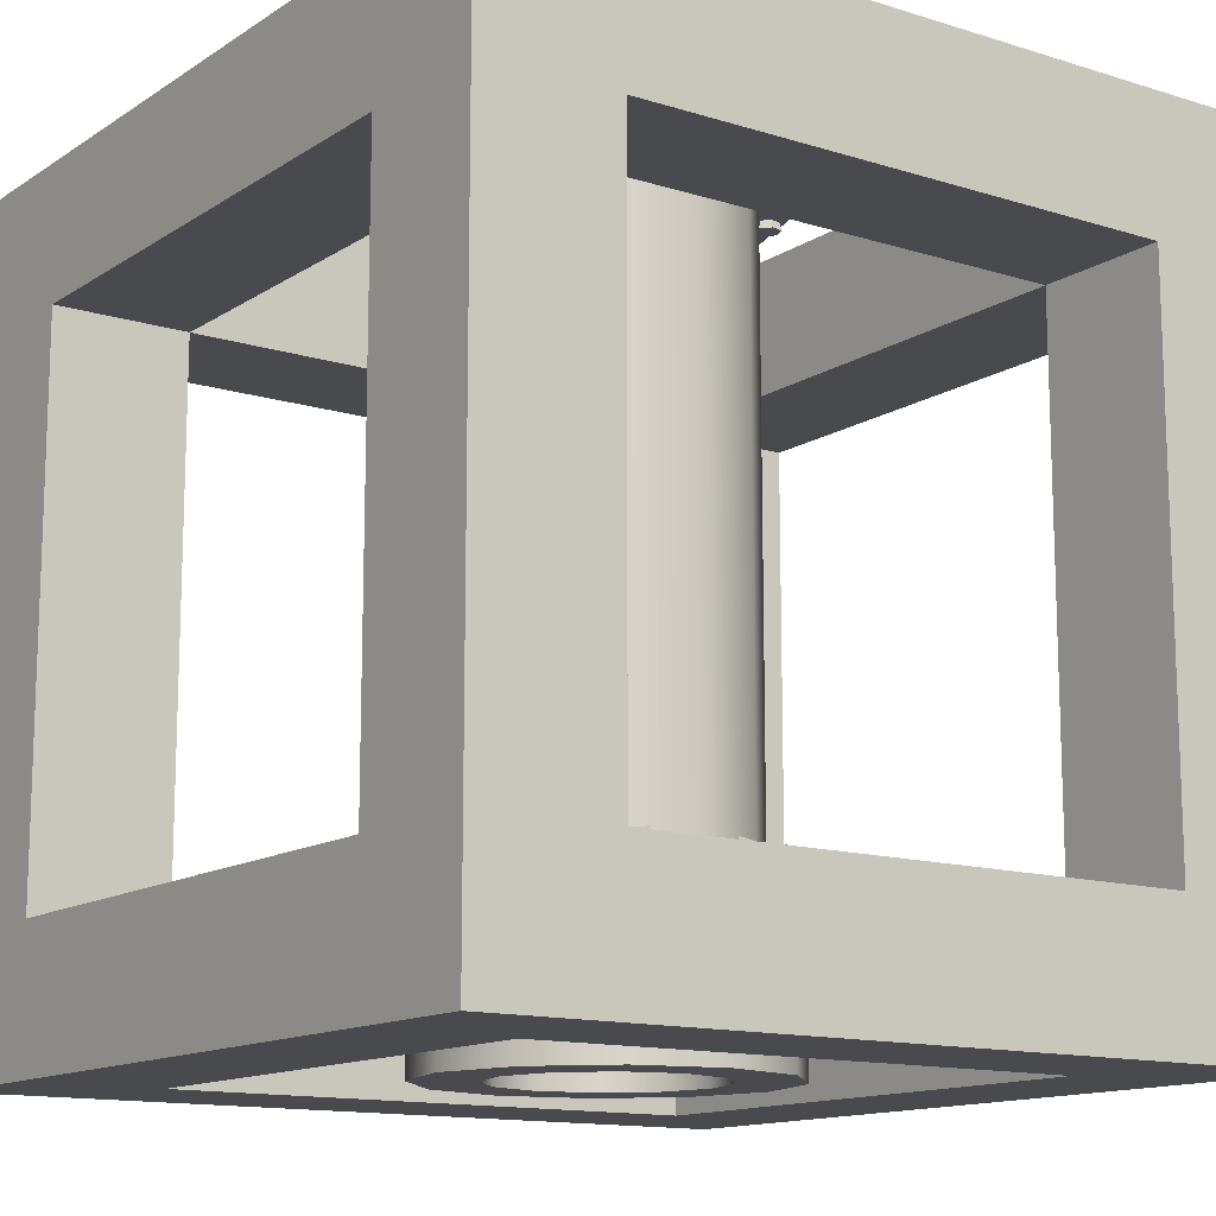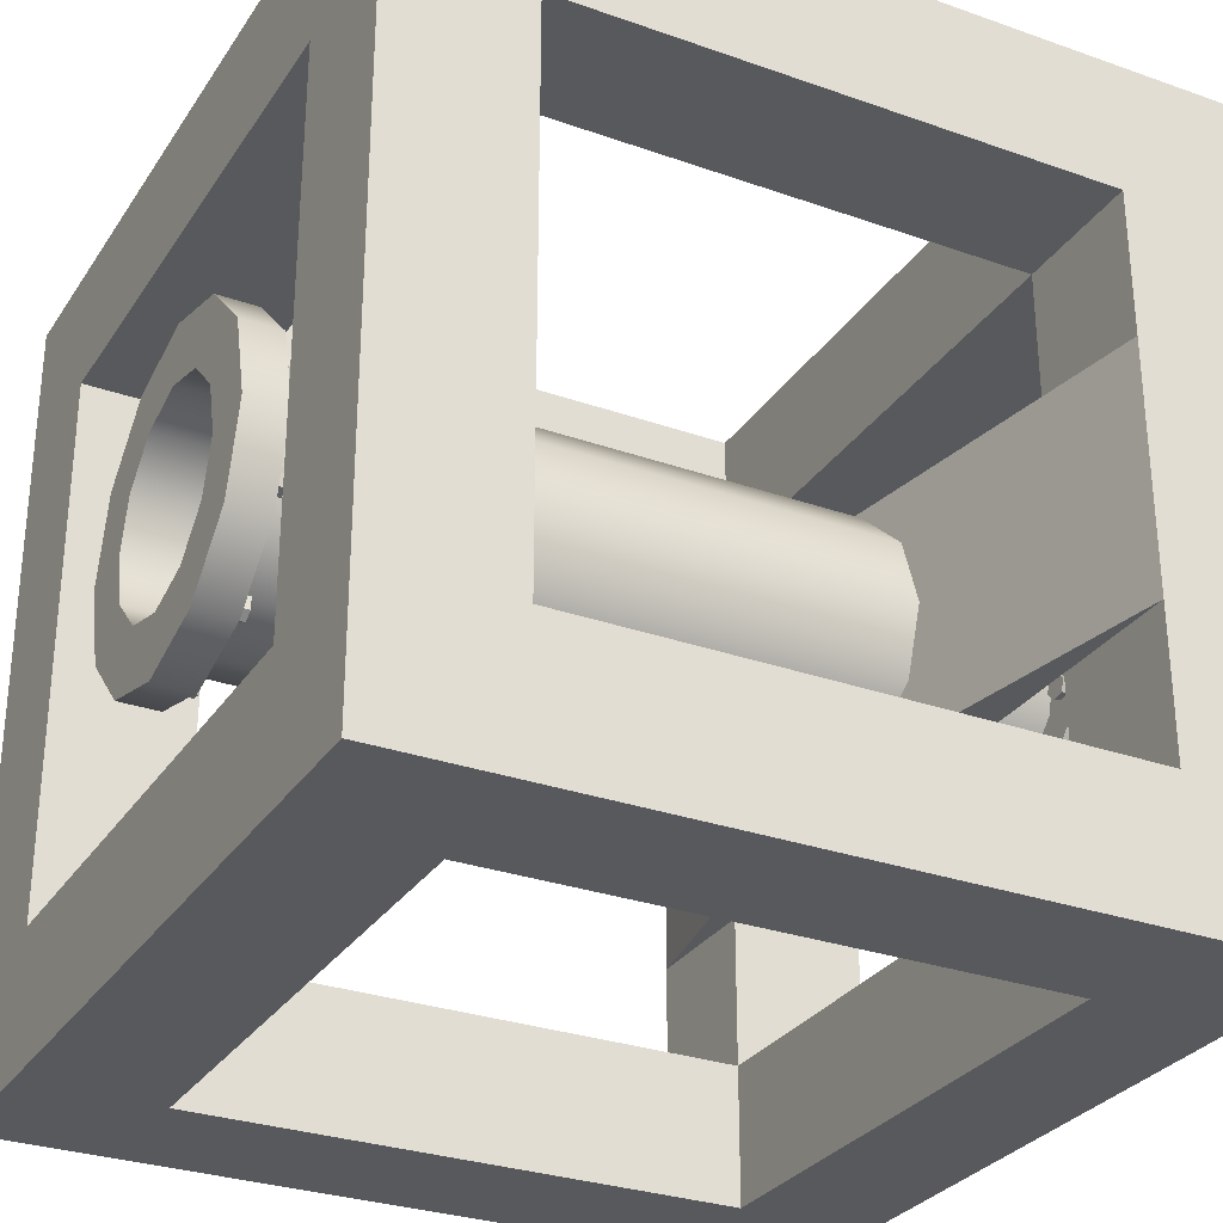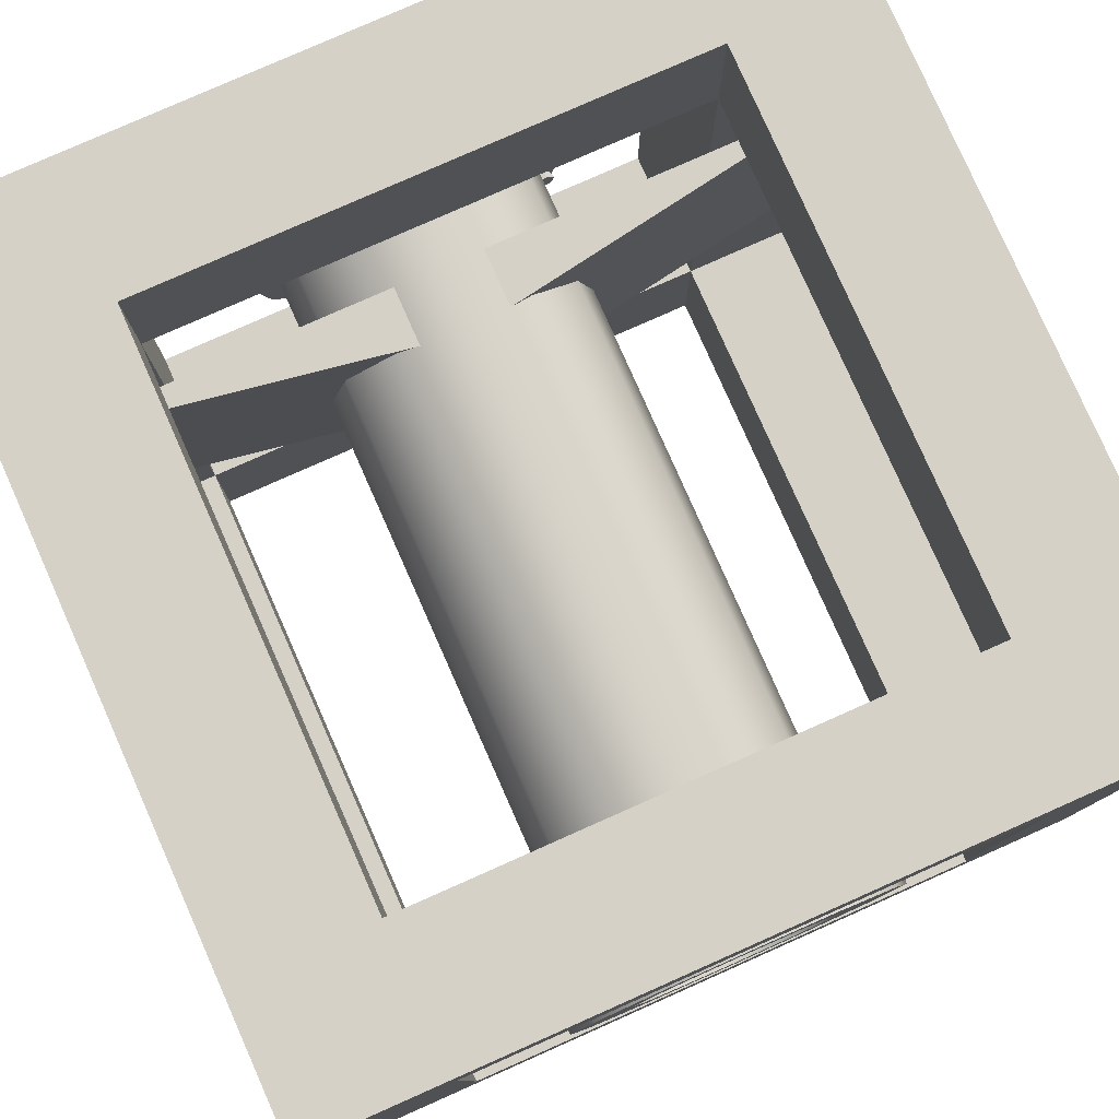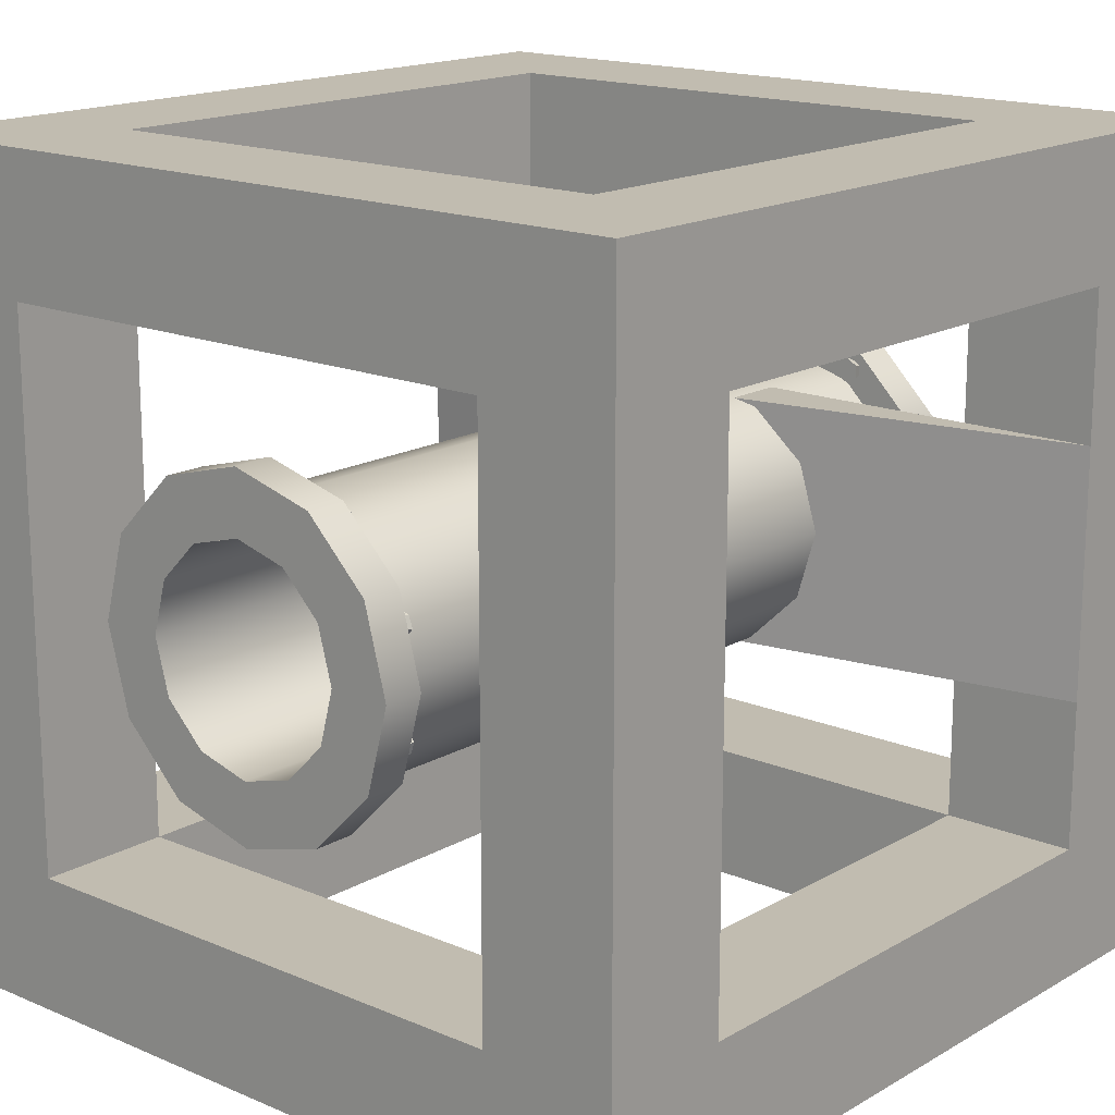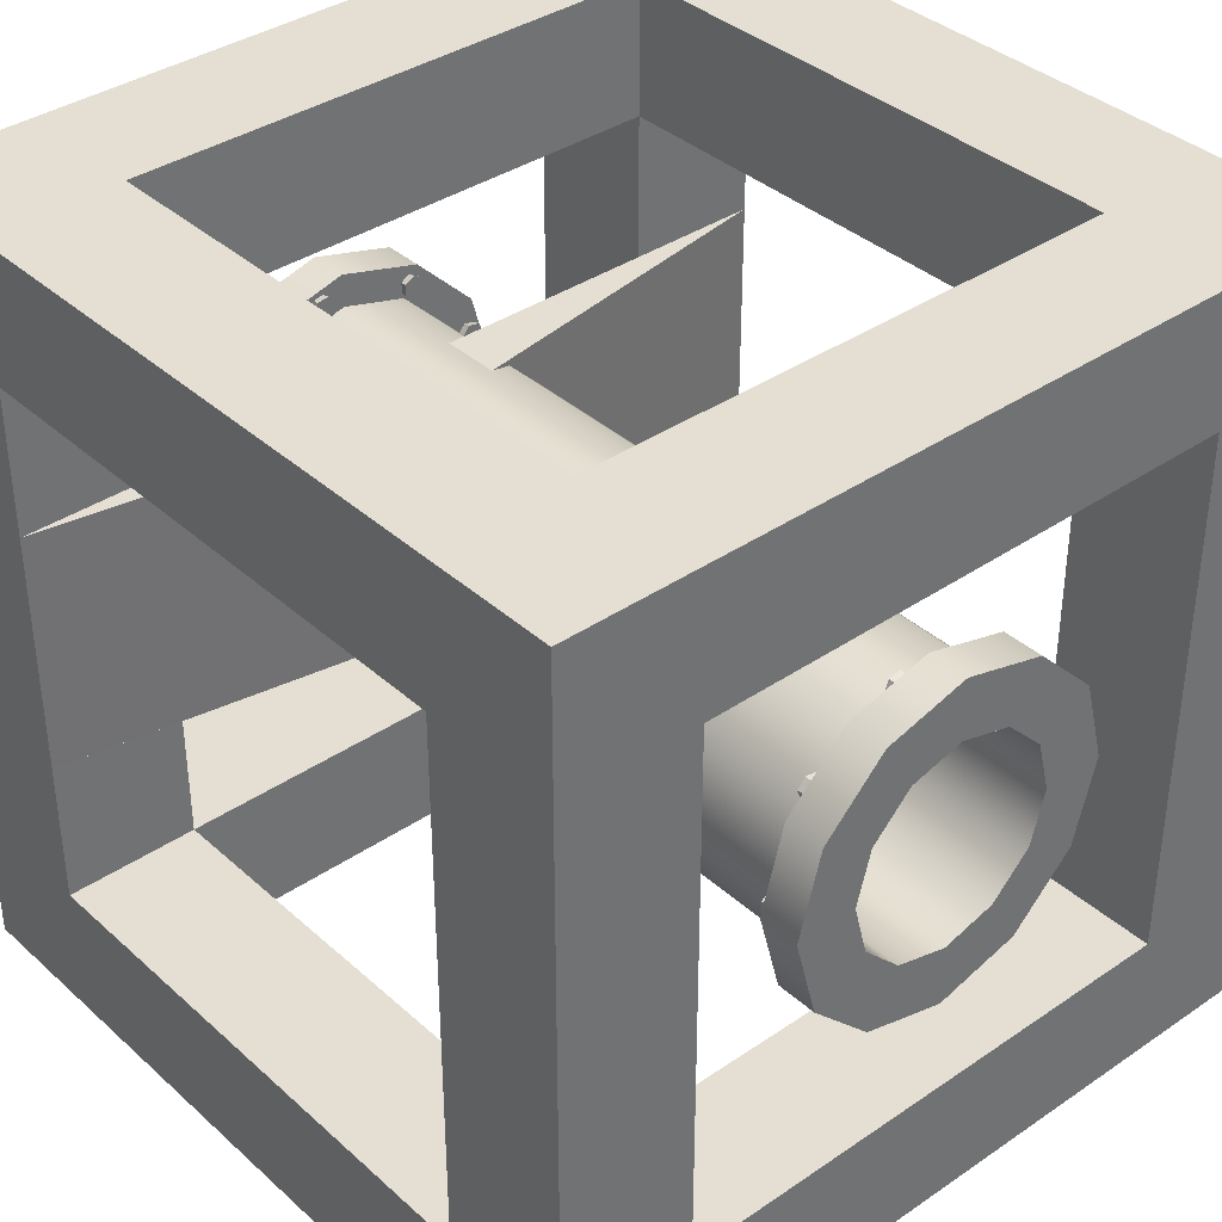
<metadata>
{"format":"obj","ext":"obj","renderer":"f3d","projection":"perspective","resolution":1024,"background":"white","views":[{"elev":-13.3,"azim":144.7,"up":"+Y"},{"elev":-29.7,"azim":-117.4,"up":"+Z"},{"elev":79.7,"azim":156.1,"up":"+Z"},{"elev":16.5,"azim":-139.2,"up":"+Z"},{"elev":37.2,"azim":138.8,"up":"+Z"}]}
</metadata>
<code>
o ground cube
v -1.5 -1.5 1.5
v -1 -1 1
v -1.5 1.5 1.5
v -1 1 1
v -1.5 -1.5 -1.5
v -1 -1 -1
v -1.5 1.5 -1.5
v -1 1 -1
v 1.5 -1.5 1.5
v 1 -1 1
v 1 1 1
v 1.5 1.5 1.5
v 1.5 -1.5 -1.5
v 1 -1 -1
v 1 1 -1
v 1.5 1.5 -1.5
v -1.5 -1 1
v -1.5 1 -1
v -1.5 1 1
v -1.5 -1 -1
v -1 -1 -1.5
v 1 1 -1.5
v -1 1 -1.5
v 1 -1 -1.5
v 1.5 -1 -1
v 1.5 1 1
v 1.5 1 -1
v 1.5 -1 1
v 1 -1 1.5
v -1 1 1.5
v 1 1 1.5
v -1 -1 1.5
v 1 -1.5 1
v -1 -1.5 -1
v 1 -1.5 -1
v -1 -1.5 1
v -1 1.5 1
v 1 1.5 -1
v -1 1.5 -1
v 1 1.5 1
f 7 20 18
f 1 19 17
f 16 24 22
f 5 23 21
f 16 12 27
f 9 25 28
f 12 3 31
f 1 29 32
f 5 13 34
f 1 33 9
f 3 40 37
f 16 39 38
f 8 20 6
f 6 24 21
f 10 26 28
f 4 31 30
f 14 34 35
f 4 39 37
f 2 19 4
f 4 18 8
f 6 17 2
f 4 40 11
f 8 38 39
f 11 38 15
f 8 22 15
f 8 21 23
f 14 22 24
f 14 28 25
f 11 27 26
f 15 25 27
f 10 31 11
f 4 32 2
f 10 32 29
f 6 36 34
f 10 35 33
f 2 33 36
f 18 19 3
f 7 5 20
f 18 3 7
f 17 20 5
f 1 3 19
f 17 5 1
f 22 23 7
f 16 13 24
f 22 7 16
f 21 24 13
f 5 7 23
f 21 13 5
f 25 13 16
f 12 9 28
f 12 28 26
f 27 25 16
f 12 26 27
f 9 13 25
f 29 9 12
f 3 1 32
f 3 32 30
f 31 29 12
f 3 30 31
f 1 9 29
f 34 36 1
f 13 9 33
f 13 33 35
f 34 1 5
f 13 35 34
f 1 36 33
f 39 7 3
f 3 12 40
f 37 39 3
f 40 12 16
f 16 7 39
f 38 40 16
f 8 18 20
f 6 14 24
f 10 11 26
f 4 11 31
f 14 6 34
f 4 8 39
f 2 17 19
f 4 19 18
f 6 20 17
f 4 37 40
f 8 15 38
f 11 40 38
f 8 23 22
f 8 6 21
f 14 15 22
f 14 10 28
f 11 15 27
f 15 14 25
f 10 29 31
f 4 30 32
f 10 2 32
f 6 2 36
f 10 14 35
f 2 10 33
o pie
v 0 1.5 -0.3965
v 0.1982 -1.5 -0.3434
v 0.1982 1.5 -0.3434
v 0.3434 1.5 -0.1982
v 0.3965 1.5 0
v 0.3434 1.5 0.1982
v 0.1982 1.5 0.3434
v -0 1.5 0.3965
v -0.1982 1.5 0.3434
v -0.3434 1.5 0.1982
v -0.3965 -1.5 -0
v -0.3965 1.5 -0
v -0.3434 1.5 -0.1982
v -0.1982 -1.5 -0.3434
v -0.1982 1.5 -0.3434
v 0 -1.35 -0.5
v 0 1.35 -0.5
v 0.25 1.35 -0.433
v 0.25 -1.35 -0.433
v 0.433 1.35 -0.25
v 0.433 -1.35 -0.25
v 0.5 1.35 0
v 0.5 -1.35 0
v 0.433 1.35 0.25
v 0.433 -1.35 0.25
v 0.25 1.35 0.433
v 0.25 -1.35 0.433
v -0 1.35 0.5
v -0 -1.35 0.5
v -0.25 1.35 0.433
v -0.25 -1.35 0.433
v -0.433 1.35 0.25
v -0.433 -1.35 0.25
v -0.5 1.35 -0
v -0.5 -1.35 -0
v -0.433 1.35 -0.25
v -0.433 -1.35 -0.25
v -0.25 1.35 -0.433
v -0.25 -1.35 -0.433
v 0.3125 1.5 -0.5413
v 0 1.5 -0.625
v 0 1.35 -0.625
v 0.5413 1.5 -0.3125
v 0.625 1.5 0
v 0.5413 1.5 0.3125
v 0.3125 1.5 0.5413
v -0 1.5 0.625
v -0.3125 1.5 0.5413
v -0.5413 1.5 0.3125
v -0.625 1.5 -0
v -0.5413 1.5 -0.3125
v -0.3125 1.5 -0.5413
v 0.3125 1.35 -0.5413
v 0.5413 1.35 -0.3125
v 0.625 1.35 0
v 0.5413 1.35 0.3125
v 0.3125 1.35 0.5413
v -0 1.35 0.625
v -0.3125 1.35 0.5413
v -0.5413 1.35 0.3125
v -0.625 1.35 -0
v -0.5413 1.35 -0.3125
v -0.3125 1.35 -0.5413
v 0 -1.5 -0.625
v 0.3125 -1.5 -0.5413
v 0.3125 -1.35 -0.5413
v 0.5413 -1.5 -0.3125
v 0.5413 -1.35 -0.3125
v 0.625 -1.5 0
v 0.625 -1.35 0
v 0.5413 -1.5 0.3125
v 0.5413 -1.35 0.3125
v 0.3125 -1.5 0.5413
v 0.3125 -1.35 0.5413
v -0 -1.5 0.625
v -0 -1.35 0.625
v -0.3125 -1.5 0.5413
v -0.3125 -1.35 0.5413
v -0.5413 -1.5 0.3125
v -0.5413 -1.35 0.3125
v -0.625 -1.5 -0
v -0.625 -1.35 -0
v -0.5413 -1.5 -0.3125
v -0.5413 -1.35 -0.3125
v -0.3125 -1.5 -0.5413
v -0.3125 -1.35 -0.5413
v 0 -1.35 -0.625
v 0 -1.5 -0.3965
v 0.3434 -1.5 -0.1982
v 0.3965 -1.5 0
v 0.3434 -1.5 0.1982
v 0.1982 -1.5 0.3434
v -0 -1.5 0.3965
v -0.1982 -1.5 0.3434
v -0.3434 -1.5 0.1982
v -0.3434 -1.5 -0.1982
f 135 121 51
f 130 111 131
f 72 101 74
f 58 94 60
f 136 125 54
f 132 115 133
f 66 98 68
f 74 102 76
f 134 119 135
f 50 51 52
f 129 109 130
f 60 95 62
f 55 91 53
f 78 56 79
f 71 120 118
f 76 79 77
f 48 86 47
f 74 77 75
f 56 126 79
f 72 75 73
f 56 106 127
f 70 73 71
f 43 81 41
f 68 71 69
f 67 112 65
f 66 69 67
f 50 88 49
f 64 67 65
f 44 84 83
f 62 65 63
f 75 120 73
f 60 63 61
f 61 106 59
f 58 61 59
f 53 90 52
f 57 59 56
f 81 93 82
f 80 94 93
f 83 95 94
f 84 96 95
f 85 97 96
f 86 98 97
f 87 99 98
f 88 100 99
f 89 101 100
f 90 102 101
f 91 103 102
f 92 82 103
f 64 97 66
f 129 105 107
f 57 93 58
f 78 82 57
f 133 117 134
f 70 100 72
f 54 104 128
f 62 96 64
f 131 113 132
f 78 102 103
f 136 121 123
f 68 99 70
f 126 104 125
f 124 125 123
f 122 123 121
f 120 121 119
f 118 119 117
f 116 117 115
f 114 115 113
f 112 113 111
f 110 111 109
f 108 109 107
f 106 107 105
f 127 105 104
f 63 112 110
f 46 84 45
f 79 124 77
f 52 89 50
f 69 118 116
f 63 108 61
f 44 80 43
f 49 87 48
f 55 81 92
f 77 122 75
f 69 114 67
f 47 85 46
f 45 131 46
f 53 54 55
f 47 133 48
f 41 42 43
f 49 135 50
f 44 130 45
f 52 136 53
f 46 132 47
f 55 128 41
f 48 134 49
f 43 129 44
f 128 105 42
f 135 119 121
f 130 109 111
f 72 100 101
f 58 93 94
f 136 123 125
f 132 113 115
f 66 97 98
f 74 101 102
f 134 117 119
f 50 135 51
f 129 107 109
f 60 94 95
f 55 92 91
f 78 57 56
f 71 73 120
f 76 78 79
f 48 87 86
f 74 76 77
f 56 127 126
f 72 74 75
f 56 59 106
f 70 72 73
f 43 80 81
f 68 70 71
f 67 114 112
f 66 68 69
f 50 89 88
f 64 66 67
f 44 45 84
f 62 64 65
f 75 122 120
f 60 62 63
f 61 108 106
f 58 60 61
f 53 91 90
f 57 58 59
f 81 80 93
f 80 83 94
f 83 84 95
f 84 85 96
f 85 86 97
f 86 87 98
f 87 88 99
f 88 89 100
f 89 90 101
f 90 91 102
f 91 92 103
f 92 81 82
f 64 96 97
f 129 42 105
f 57 82 93
f 78 103 82
f 133 115 117
f 70 99 100
f 54 125 104
f 62 95 96
f 131 111 113
f 78 76 102
f 136 51 121
f 68 98 99
f 126 127 104
f 124 126 125
f 122 124 123
f 120 122 121
f 118 120 119
f 116 118 117
f 114 116 115
f 112 114 113
f 110 112 111
f 108 110 109
f 106 108 107
f 127 106 105
f 63 65 112
f 46 85 84
f 79 126 124
f 52 90 89
f 69 71 118
f 63 110 108
f 44 83 80
f 49 88 87
f 55 41 81
f 77 124 122
f 69 116 114
f 47 86 85
f 45 130 131
f 53 136 54
f 47 132 133
f 41 128 42
f 49 134 135
f 44 129 130
f 52 51 136
f 46 131 132
f 55 54 128
f 48 133 134
f 43 42 129
f 128 104 105
o Base thingy
v -1.5 -1 0.4557
v -1.5 -1 -0.4557
v 1.5 -1 0.4557
v 1.5 -1 -0.4557
v 0 -1 -0.4557
v 0 -0.75 -0.4557
v 0 -1 0.4557
v 0 -0.75 0.4557
f 141 142 140
f 143 144 137
f 140 143 141
f 138 144 142
f 142 139 140
f 141 137 138
f 139 144 143
f 138 142 141
f 140 139 143
f 138 137 144
f 142 144 139
f 141 143 137
o Circle
v 0.5513 1.495 0
v 0.5125 1.32 -0.02319
v 0.5527 1.32 -0.04637
v 0.5125 1.32 0.02319
v 0.5527 1.32 0.04637
v 0.5927 1.32 0.02319
v 0.5927 1.32 -0.02319
v 0.5513 -1.495 0
v 0.5125 -1.32 -0.02319
v 0.5527 -1.32 -0.04637
v 0.5125 -1.32 0.02319
v 0.5527 -1.32 0.04637
v 0.5927 -1.32 0.02319
v 0.5927 -1.32 -0.02319
v 0.4223 1.495 0.3544
v 0.4075 1.32 0.3117
v 0.4532 1.32 0.3197
v 0.3777 1.32 0.3472
v 0.3936 1.32 0.3908
v 0.4391 1.32 0.3987
v 0.4689 1.32 0.3632
v 0.4223 -1.495 0.3544
v 0.4075 -1.32 0.3117
v 0.4532 -1.32 0.3197
v 0.3777 -1.32 0.3472
v 0.3936 -1.32 0.3908
v 0.4391 -1.32 0.3987
v 0.4689 -1.32 0.3632
v 0.09573 1.495 0.5429
v 0.1118 1.32 0.5007
v 0.1416 1.32 0.5362
v 0.06617 1.32 0.5088
v 0.05031 1.32 0.5524
v 0.08009 1.32 0.5877
v 0.1258 1.32 0.5797
v 0.09573 -1.495 0.5429
v 0.1118 -1.32 0.5007
v 0.1416 -1.32 0.5362
v 0.06617 -1.32 0.5088
v 0.05031 -1.32 0.5524
v 0.08009 -1.32 0.5877
v 0.1258 -1.32 0.5797
v -0.2756 1.495 0.4774
v -0.2362 1.32 0.4555
v -0.2362 1.32 0.5018
v -0.2763 1.32 0.4323
v -0.3165 1.32 0.4555
v -0.3164 1.32 0.5017
v -0.2763 1.32 0.5249
v -0.2756 -1.495 0.4774
v -0.2362 -1.32 0.4555
v -0.2362 -1.32 0.5018
v -0.2763 -1.32 0.4323
v -0.3165 -1.32 0.4555
v -0.3164 -1.32 0.5017
v -0.2763 -1.32 0.5249
v -0.518 1.495 0.1885
v -0.4737 1.32 0.1971
v -0.5035 1.32 0.2326
v -0.4896 1.32 0.1535
v -0.5352 1.32 0.1455
v -0.5649 1.32 0.1809
v -0.549 1.32 0.2245
v -0.518 -1.495 0.1885
v -0.4737 -1.32 0.1971
v -0.5035 -1.32 0.2326
v -0.4896 -1.32 0.1535
v -0.5352 -1.32 0.1455
v -0.5649 -1.32 0.1809
v -0.549 -1.32 0.2245
v -0.518 1.495 -0.1885
v -0.4896 1.32 -0.1535
v -0.5352 1.32 -0.1455
v -0.4737 1.32 -0.1971
v -0.5035 1.32 -0.2326
v -0.549 1.32 -0.2245
v -0.5649 1.32 -0.1809
v -0.518 -1.495 -0.1885
v -0.4896 -1.32 -0.1535
v -0.5352 -1.32 -0.1455
v -0.4737 -1.32 -0.1971
v -0.5035 -1.32 -0.2326
v -0.549 -1.32 -0.2245
v -0.5649 -1.32 -0.1809
v -0.2756 1.495 -0.4774
v -0.2763 1.32 -0.4323
v -0.3165 1.32 -0.4555
v -0.2362 1.32 -0.4555
v -0.2362 1.32 -0.5018
v -0.2763 1.32 -0.5249
v -0.3164 1.32 -0.5017
v -0.2756 -1.495 -0.4774
v -0.2763 -1.32 -0.4323
v -0.3165 -1.32 -0.4555
v -0.2362 -1.32 -0.4555
v -0.2362 -1.32 -0.5018
v -0.2763 -1.32 -0.5249
v -0.3164 -1.32 -0.5017
v 0.09573 1.495 -0.5429
v 0.06617 1.32 -0.5088
v 0.05031 1.32 -0.5524
v 0.1118 1.32 -0.5007
v 0.1416 1.32 -0.5362
v 0.1258 1.32 -0.5797
v 0.08009 1.32 -0.5877
v 0.09573 -1.495 -0.5429
v 0.06617 -1.32 -0.5088
v 0.05031 -1.32 -0.5524
v 0.1118 -1.32 -0.5007
v 0.1416 -1.32 -0.5362
v 0.1258 -1.32 -0.5797
v 0.08009 -1.32 -0.5877
v 0.4223 1.495 -0.3544
v 0.3777 1.32 -0.3472
v 0.3936 1.32 -0.3908
v 0.4075 1.32 -0.3117
v 0.4532 1.32 -0.3197
v 0.4689 1.32 -0.3632
v 0.4391 1.32 -0.3987
v 0.4223 -1.495 -0.3544
v 0.3777 -1.32 -0.3472
v 0.3936 -1.32 -0.3908
v 0.4075 -1.32 -0.3117
v 0.4532 -1.32 -0.3197
v 0.4689 -1.32 -0.3632
v 0.4391 -1.32 -0.3987
f 148 147 150
f 147 148 146
f 148 150 149
f 150 147 151
f 145 150 151
f 145 148 149
f 145 147 146
f 145 151 147
f 145 149 150
f 155 157 154
f 154 153 155
f 155 156 157
f 157 158 154
f 152 158 157
f 152 156 155
f 152 153 154
f 152 154 158
f 152 157 156
f 162 161 164
f 161 162 160
f 162 164 163
f 164 161 165
f 159 164 165
f 159 162 163
f 159 161 160
f 159 165 161
f 159 163 164
f 169 171 168
f 168 167 169
f 169 170 171
f 171 172 168
f 166 172 171
f 166 170 169
f 166 167 168
f 166 168 172
f 166 171 170
f 176 175 178
f 175 176 174
f 176 178 177
f 178 175 179
f 173 178 179
f 173 176 177
f 173 175 174
f 173 179 175
f 173 177 178
f 183 185 182
f 182 181 183
f 183 184 185
f 185 186 182
f 180 186 185
f 180 184 183
f 180 181 182
f 180 182 186
f 180 185 184
f 190 189 192
f 189 190 188
f 190 192 191
f 192 189 193
f 187 192 193
f 187 190 191
f 187 189 188
f 187 193 189
f 187 191 192
f 197 199 196
f 196 195 197
f 197 198 199
f 199 200 196
f 194 200 199
f 194 198 197
f 194 195 196
f 194 196 200
f 194 199 198
f 204 203 206
f 203 204 202
f 204 206 205
f 206 203 207
f 201 206 207
f 201 204 205
f 201 203 202
f 201 207 203
f 201 205 206
f 211 213 210
f 210 209 211
f 211 212 213
f 213 214 210
f 208 214 213
f 208 212 211
f 208 209 210
f 208 210 214
f 208 213 212
f 218 217 220
f 217 218 216
f 218 220 219
f 220 217 221
f 215 220 221
f 215 218 219
f 215 217 216
f 215 221 217
f 215 219 220
f 225 227 224
f 224 223 225
f 225 226 227
f 227 228 224
f 222 228 227
f 222 226 225
f 222 223 224
f 222 224 228
f 222 227 226
f 232 231 234
f 231 232 230
f 232 234 233
f 234 231 235
f 229 234 235
f 229 232 233
f 229 231 230
f 229 235 231
f 229 233 234
f 239 241 238
f 238 237 239
f 239 240 241
f 241 242 238
f 236 242 241
f 236 240 239
f 236 237 238
f 236 238 242
f 236 241 240
f 246 245 248
f 245 246 244
f 246 248 247
f 248 245 249
f 243 248 249
f 243 246 247
f 243 245 244
f 243 249 245
f 243 247 248
f 253 255 252
f 252 251 253
f 253 254 255
f 255 256 252
f 250 256 255
f 250 254 253
f 250 251 252
f 250 252 256
f 250 255 254
f 260 259 262
f 259 260 258
f 260 262 261
f 262 259 263
f 257 262 263
f 257 260 261
f 257 259 258
f 257 263 259
f 257 261 262
f 267 269 266
f 266 265 267
f 267 268 269
f 269 270 266
f 264 270 269
f 264 268 267
f 264 265 266
f 264 266 270
f 264 269 268

</code>
